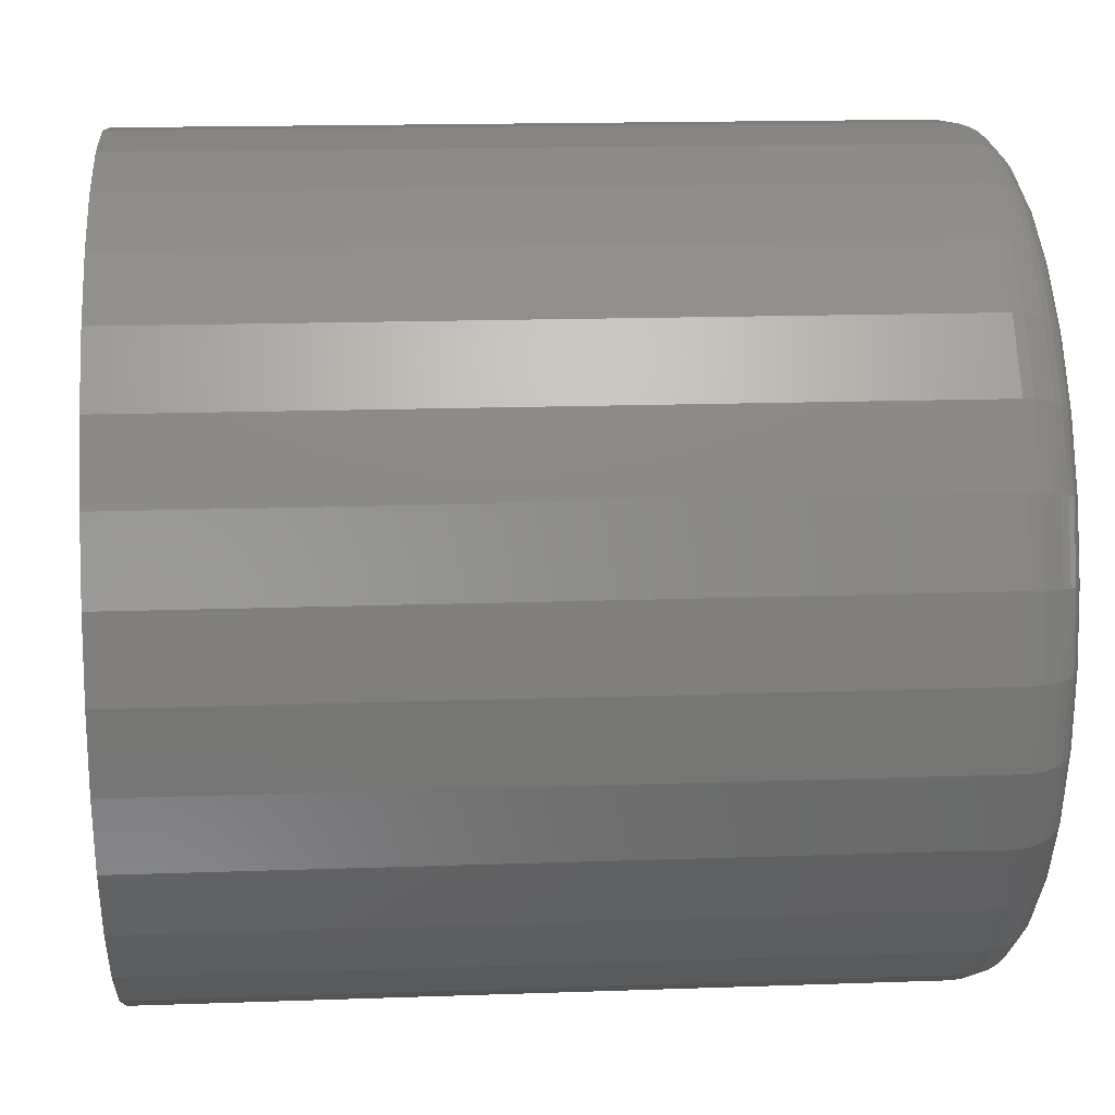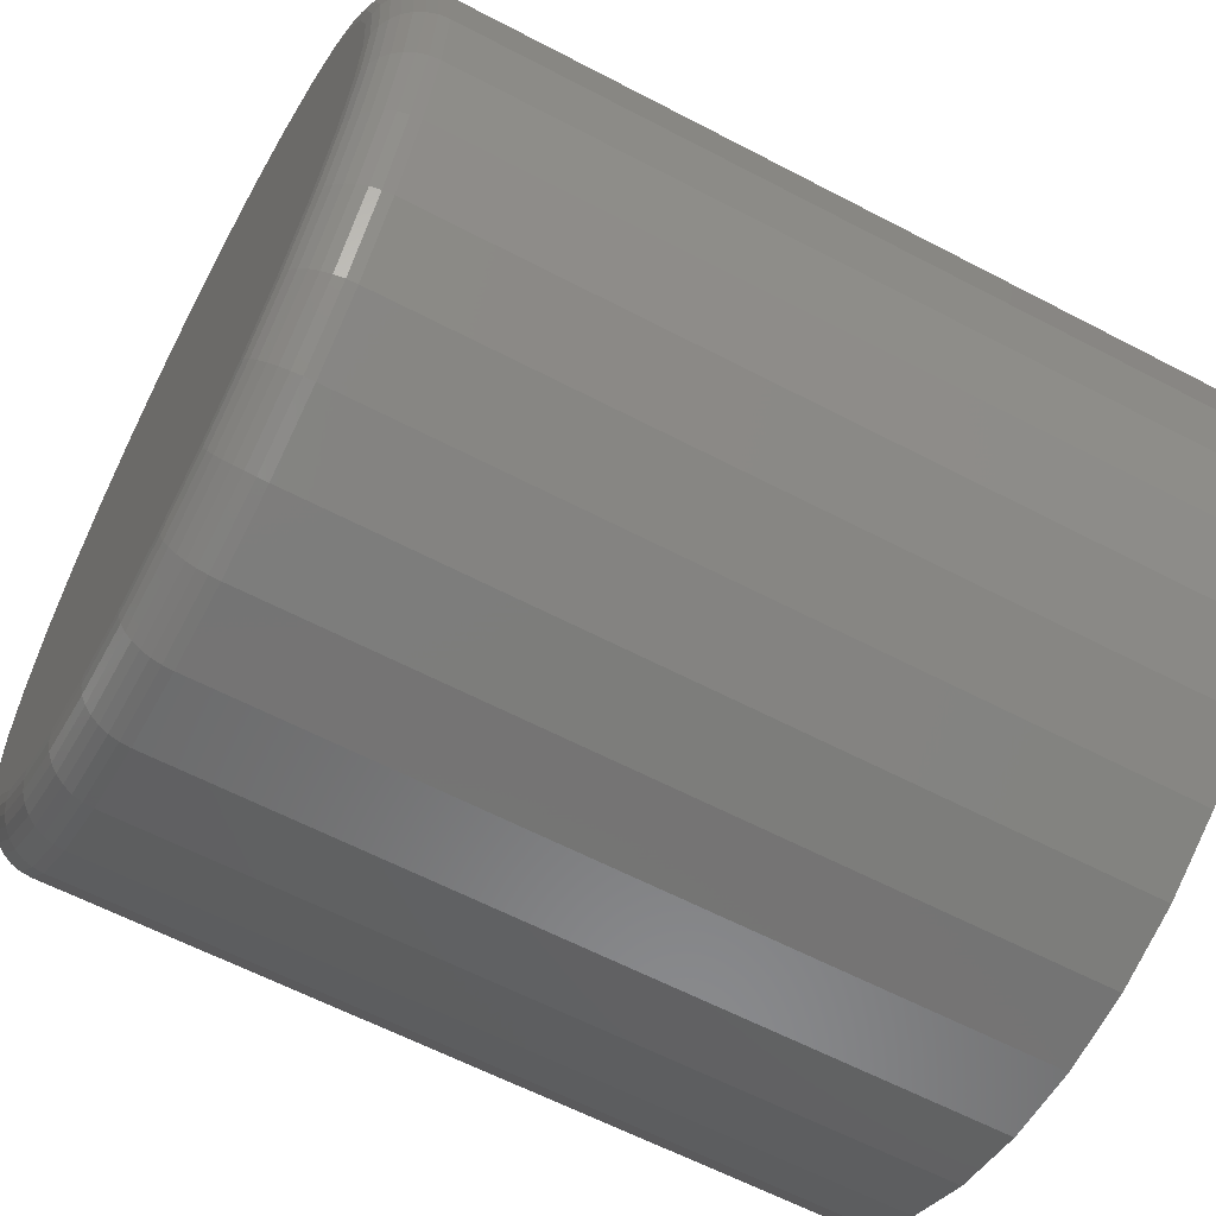
<metadata>
{"format":"stl","ext":"stl","renderer":"f3d","projection":"perspective","resolution":1024,"background":"white","views":[{"elev":16.2,"azim":85.8,"up":"+Z"},{"elev":-61.5,"azim":-118.1,"up":"+Z"}]}
</metadata>
<code>
# stl→obj: 320 verts, 636 faces
v 0.6151 1.562e-16 0.0529
v 0.6257 1.575e-16 0.05395
v 0.6363 1.586e-16 0.0529
v 0.6049 1.549e-16 0.04981
v 0.6465 1.595e-16 0.04981
v 0.5955 1.536e-16 0.04479
v 0.6559 1.603e-16 0.04479
v 0.5872 1.523e-16 0.03803
v 0.6641 1.608e-16 0.03803
v 0.5805 1.511e-16 0.02979
v 0.6709 1.611e-16 0.02979
v 0.5754 1.5e-16 0.02039
v 0.6759 1.612e-16 0.02039
v 0.5723 1.491e-16 0.01019
v 0.679 1.609e-16 0.01019
v 0.6759 1.589e-16 -0.02121
v 0.5754 1.477e-16 -0.02121
v 0.679 1.598e-16 -0.01102
v 0.5805 1.477e-16 -0.03061
v 0.6709 1.578e-16 -0.03061
v 0.5872 1.48e-16 -0.03885
v 0.6641 1.566e-16 -0.03885
v 0.5955 1.486e-16 -0.04561
v 0.6559 1.553e-16 -0.04561
v 0.6049 1.493e-16 -0.05063
v 0.6465 1.54e-16 -0.05063
v 0.6151 1.503e-16 -0.05373
v 0.6363 1.527e-16 -0.05373
v 0.6257 1.514e-16 -0.05477
v 0.5723 1.479e-16 -0.01102
v 0.5713 1.484e-16 -0.0004112
v 0.68 1.605e-16 -0.0004112
v 0.6878 -0.007812 -0.0004112
v 0.6878 -0.125 -0.0004112
v 0.6866 -0.007812 -0.01254
v 0.6866 -0.125 -0.01254
v 0.6831 -0.007812 -0.0242
v 0.6831 -0.125 -0.0242
v 0.6774 -0.007812 -0.03495
v 0.6774 -0.125 -0.03495
v 0.6696 -0.007812 -0.04437
v 0.6696 -0.125 -0.04437
v 0.6602 -0.007812 -0.0521
v 0.6602 -0.125 -0.0521
v 0.6494 -0.007812 -0.05785
v 0.6494 -0.125 -0.05785
v 0.6378 -0.007812 -0.06139
v 0.6378 -0.125 -0.06139
v 0.6257 -0.007812 -0.06258
v 0.6257 -0.125 -0.06258
v 0.6135 -0.007812 -0.06139
v 0.6135 -0.125 -0.06139
v 0.6019 -0.007812 -0.05785
v 0.6019 -0.125 -0.05785
v 0.5911 -0.007812 -0.0521
v 0.5911 -0.125 -0.0521
v 0.5817 -0.007812 -0.04437
v 0.5817 -0.125 -0.04437
v 0.574 -0.007812 -0.03495
v 0.574 -0.125 -0.03495
v 0.5682 -0.007812 -0.0242
v 0.5682 -0.125 -0.0242
v 0.5647 -0.007812 -0.01254
v 0.5647 -0.125 -0.01254
v 0.5635 -0.007812 -0.0004112
v 0.5635 -0.125 -0.0004112
v 0.5647 -0.007812 0.01172
v 0.5647 -0.125 0.01172
v 0.5682 -0.007812 0.02338
v 0.5682 -0.125 0.02338
v 0.574 -0.007812 0.03413
v 0.574 -0.125 0.03413
v 0.5817 -0.007812 0.04355
v 0.5817 -0.125 0.04355
v 0.5911 -0.007812 0.05128
v 0.5911 -0.125 0.05128
v 0.6019 -0.007812 0.05703
v 0.6019 -0.125 0.05703
v 0.6135 -0.007812 0.06057
v 0.6135 -0.125 0.06057
v 0.6257 -0.007812 0.06176
v 0.6257 -0.125 0.06176
v 0.6378 -0.007812 0.06057
v 0.6378 -0.125 0.06057
v 0.6494 -0.007812 0.05703
v 0.6494 -0.125 0.05703
v 0.6602 -0.007812 0.05128
v 0.6602 -0.125 0.05128
v 0.6696 -0.007812 0.04355
v 0.6696 -0.125 0.04355
v 0.6774 -0.007812 0.03413
v 0.6774 -0.125 0.03413
v 0.6831 -0.007812 0.02338
v 0.6831 -0.125 0.02338
v 0.6866 -0.007812 0.01172
v 0.6866 -0.125 0.01172
v 0.5636 -0.006288 -0.0004112
v 0.5648 -0.006288 0.01169
v 0.5641 -0.004823 -0.0004112
v 0.5653 -0.004823 0.0116
v 0.5648 -0.003472 -0.0004112
v 0.566 -0.003472 0.01146
v 0.5658 -0.002288 -0.0004112
v 0.5669 -0.002288 0.01127
v 0.567 -0.001317 -0.0004112
v 0.5681 -0.001317 0.01104
v 0.5683 -0.0005947 -0.0004112
v 0.5694 -0.0005947 0.01078
v 0.5698 -0.0001501 -0.0004112
v 0.5708 -0.0001501 0.01049
v 0.6865 -0.006288 0.01169
v 0.6877 -0.006288 -0.0004112
v 0.6861 -0.004823 0.0116
v 0.6872 -0.004823 -0.0004112
v 0.6853 -0.003472 0.01146
v 0.6865 -0.003472 -0.0004112
v 0.6844 -0.002288 0.01127
v 0.6855 -0.002288 -0.0004112
v 0.6832 -0.001317 0.01104
v 0.6844 -0.001317 -0.0004112
v 0.6819 -0.0005947 0.01078
v 0.683 -0.0005947 -0.0004112
v 0.6805 -0.0001501 0.01049
v 0.6815 -0.0001501 -0.0004112
v 0.683 -0.006288 0.02332
v 0.6825 -0.004823 0.02315
v 0.6819 -0.003472 0.02288
v 0.681 -0.002288 0.0225
v 0.6799 -0.001317 0.02205
v 0.6786 -0.0005947 0.02154
v 0.6773 -0.0001501 0.02097
v 0.6772 -0.006288 0.03405
v 0.6769 -0.004823 0.0338
v 0.6763 -0.003472 0.0334
v 0.6754 -0.002288 0.03286
v 0.6745 -0.001317 0.0322
v 0.6733 -0.0005947 0.03145
v 0.6721 -0.0001501 0.03064
v 0.6695 -0.006288 0.04344
v 0.6692 -0.004823 0.04313
v 0.6687 -0.003472 0.04262
v 0.668 -0.002288 0.04193
v 0.6672 -0.001317 0.0411
v 0.6662 -0.0005947 0.04014
v 0.6652 -0.0001501 0.0391
v 0.6601 -0.006288 0.05116
v 0.6599 -0.004823 0.05079
v 0.6595 -0.003472 0.05019
v 0.6589 -0.002288 0.04938
v 0.6583 -0.001317 0.0484
v 0.6575 -0.0005947 0.04727
v 0.6567 -0.0001501 0.04605
v 0.6494 -0.006288 0.05689
v 0.6492 -0.004823 0.05648
v 0.6489 -0.003472 0.05581
v 0.6486 -0.002288 0.05491
v 0.6481 -0.001317 0.05382
v 0.6476 -0.0005947 0.05257
v 0.647 -0.0001501 0.05122
v 0.6378 -0.006288 0.06042
v 0.6377 -0.004823 0.05998
v 0.6375 -0.003472 0.05927
v 0.6373 -0.002288 0.05832
v 0.6371 -0.001317 0.05716
v 0.6368 -0.0005947 0.05584
v 0.6366 -0.0001501 0.0544
v 0.6257 -0.006288 0.06161
v 0.6257 -0.004823 0.06117
v 0.6257 -0.003472 0.06044
v 0.6257 -0.002288 0.05947
v 0.6257 -0.001317 0.05829
v 0.6257 -0.0005947 0.05694
v 0.6257 -0.0001501 0.05547
v 0.6136 -0.006288 0.06042
v 0.6136 -0.004823 0.05998
v 0.6138 -0.003472 0.05927
v 0.614 -0.002288 0.05832
v 0.6142 -0.001317 0.05716
v 0.6145 -0.0005947 0.05584
v 0.6148 -0.0001501 0.0544
v 0.6019 -0.006288 0.05689
v 0.6021 -0.004823 0.05648
v 0.6024 -0.003472 0.05581
v 0.6027 -0.002288 0.05491
v 0.6032 -0.001317 0.05382
v 0.6037 -0.0005947 0.05257
v 0.6043 -0.0001501 0.05122
v 0.5912 -0.006288 0.05116
v 0.5914 -0.004823 0.05079
v 0.5918 -0.003472 0.05019
v 0.5924 -0.002288 0.04938
v 0.593 -0.001317 0.0484
v 0.5938 -0.0005947 0.04727
v 0.5946 -0.0001501 0.04605
v 0.5818 -0.006288 0.04344
v 0.5821 -0.004823 0.04313
v 0.5826 -0.003472 0.04262
v 0.5833 -0.002288 0.04193
v 0.5842 -0.001317 0.0411
v 0.5851 -0.0005947 0.04014
v 0.5861 -0.0001501 0.0391
v 0.5741 -0.006288 0.03405
v 0.5745 -0.004823 0.0338
v 0.5751 -0.003472 0.0334
v 0.5759 -0.002288 0.03286
v 0.5769 -0.001317 0.0322
v 0.578 -0.0005947 0.03145
v 0.5792 -0.0001501 0.03064
v 0.5684 -0.006288 0.02332
v 0.5688 -0.004823 0.02315
v 0.5694 -0.003472 0.02288
v 0.5703 -0.002288 0.0225
v 0.5714 -0.001317 0.02205
v 0.5727 -0.0005947 0.02154
v 0.574 -0.0001501 0.02097
v 0.6865 -0.006288 -0.01251
v 0.6861 -0.004823 -0.01242
v 0.6853 -0.003472 -0.01228
v 0.6844 -0.002288 -0.01209
v 0.6832 -0.001317 -0.01186
v 0.6819 -0.0005947 -0.0116
v 0.6805 -0.0001501 -0.01131
v 0.5648 -0.006288 -0.01251
v 0.5653 -0.004823 -0.01242
v 0.566 -0.003472 -0.01228
v 0.5669 -0.002288 -0.01209
v 0.5681 -0.001317 -0.01186
v 0.5694 -0.0005947 -0.0116
v 0.5708 -0.0001501 -0.01131
v 0.5684 -0.006288 -0.02415
v 0.5688 -0.004823 -0.02398
v 0.5694 -0.003472 -0.0237
v 0.5703 -0.002288 -0.02333
v 0.5714 -0.001317 -0.02287
v 0.5727 -0.0005947 -0.02236
v 0.574 -0.0001501 -0.0218
v 0.5741 -0.006288 -0.03487
v 0.5745 -0.004823 -0.03462
v 0.5751 -0.003472 -0.03422
v 0.5759 -0.002288 -0.03368
v 0.5769 -0.001317 -0.03302
v 0.578 -0.0005947 -0.03227
v 0.5792 -0.0001501 -0.03146
v 0.5818 -0.006288 -0.04427
v 0.5821 -0.004823 -0.04395
v 0.5826 -0.003472 -0.04344
v 0.5833 -0.002288 -0.04275
v 0.5842 -0.001317 -0.04192
v 0.5851 -0.0005947 -0.04096
v 0.5861 -0.0001501 -0.03993
v 0.5912 -0.006288 -0.05198
v 0.5914 -0.004823 -0.05161
v 0.5918 -0.003472 -0.05101
v 0.5924 -0.002288 -0.0502
v 0.593 -0.001317 -0.04922
v 0.5938 -0.0005947 -0.04809
v 0.5946 -0.0001501 -0.04688
v 0.6019 -0.006288 -0.05771
v 0.6021 -0.004823 -0.0573
v 0.6024 -0.003472 -0.05663
v 0.6027 -0.002288 -0.05574
v 0.6032 -0.001317 -0.05464
v 0.6037 -0.0005947 -0.05339
v 0.6043 -0.0001501 -0.05204
v 0.6136 -0.006288 -0.06124
v 0.6136 -0.004823 -0.0608
v 0.6138 -0.003472 -0.0601
v 0.614 -0.002288 -0.05914
v 0.6142 -0.001317 -0.05798
v 0.6145 -0.0005947 -0.05666
v 0.6148 -0.0001501 -0.05522
v 0.6257 -0.006288 -0.06243
v 0.6257 -0.004823 -0.06199
v 0.6257 -0.003472 -0.06127
v 0.6257 -0.002288 -0.06029
v 0.6257 -0.001317 -0.05911
v 0.6257 -0.0005947 -0.05776
v 0.6257 -0.0001501 -0.05629
v 0.6378 -0.006288 -0.06124
v 0.6377 -0.004823 -0.0608
v 0.6375 -0.003472 -0.0601
v 0.6373 -0.002288 -0.05914
v 0.6371 -0.001317 -0.05798
v 0.6368 -0.0005947 -0.05666
v 0.6366 -0.0001501 -0.05522
v 0.6494 -0.006288 -0.05771
v 0.6492 -0.004823 -0.0573
v 0.6489 -0.003472 -0.05663
v 0.6486 -0.002288 -0.05574
v 0.6481 -0.001317 -0.05464
v 0.6476 -0.0005947 -0.05339
v 0.647 -0.0001501 -0.05204
v 0.6601 -0.006288 -0.05198
v 0.6599 -0.004823 -0.05161
v 0.6595 -0.003472 -0.05101
v 0.6589 -0.002288 -0.0502
v 0.6583 -0.001317 -0.04922
v 0.6575 -0.0005947 -0.04809
v 0.6567 -0.0001501 -0.04688
v 0.6695 -0.006288 -0.04427
v 0.6692 -0.004823 -0.04395
v 0.6687 -0.003472 -0.04344
v 0.668 -0.002288 -0.04275
v 0.6672 -0.001317 -0.04192
v 0.6662 -0.0005947 -0.04096
v 0.6652 -0.0001501 -0.03993
v 0.6772 -0.006288 -0.03487
v 0.6769 -0.004823 -0.03462
v 0.6763 -0.003472 -0.03422
v 0.6754 -0.002288 -0.03368
v 0.6745 -0.001317 -0.03302
v 0.6733 -0.0005947 -0.03227
v 0.6721 -0.0001501 -0.03146
v 0.683 -0.006288 -0.02415
v 0.6825 -0.004823 -0.02398
v 0.6819 -0.003472 -0.0237
v 0.681 -0.002288 -0.02333
v 0.6799 -0.001317 -0.02287
v 0.6786 -0.0005947 -0.02236
v 0.6773 -0.0001501 -0.0218
f 1 2 3
f 3 4 1
f 5 4 3
f 6 4 5
f 7 6 5
f 8 6 7
f 9 8 7
f 10 8 9
f 11 10 9
f 12 10 11
f 13 12 11
f 14 12 13
f 15 14 13
f 16 17 18
f 19 17 16
f 20 19 16
f 21 19 20
f 22 21 20
f 23 21 22
f 24 23 22
f 25 23 24
f 26 25 24
f 27 25 26
f 28 27 26
f 28 29 27
f 17 30 18
f 18 30 31
f 18 31 32
f 32 31 14
f 32 14 15
f 33 34 35
f 35 34 36
f 35 36 37
f 37 36 38
f 37 38 39
f 39 38 40
f 39 40 41
f 41 40 42
f 41 42 43
f 43 42 44
f 43 44 45
f 45 44 46
f 45 46 47
f 47 46 48
f 47 48 49
f 49 48 50
f 49 50 51
f 51 50 52
f 51 52 53
f 53 52 54
f 53 54 55
f 55 54 56
f 55 56 57
f 57 56 58
f 57 58 59
f 59 58 60
f 59 60 61
f 61 60 62
f 61 62 63
f 63 62 64
f 63 64 65
f 65 64 66
f 65 66 67
f 67 66 68
f 67 68 69
f 69 68 70
f 69 70 71
f 71 70 72
f 71 72 73
f 73 72 74
f 73 74 75
f 75 74 76
f 75 76 77
f 77 76 78
f 77 78 79
f 79 78 80
f 79 80 81
f 81 80 82
f 81 82 83
f 83 82 84
f 83 84 85
f 85 84 86
f 85 86 87
f 87 86 88
f 87 88 89
f 89 88 90
f 89 90 91
f 91 90 92
f 91 92 93
f 93 92 94
f 93 94 95
f 95 94 96
f 95 96 33
f 33 96 34
f 65 67 97
f 97 67 98
f 97 98 99
f 99 98 100
f 99 100 101
f 101 100 102
f 101 102 103
f 103 102 104
f 103 104 105
f 105 104 106
f 105 106 107
f 107 106 108
f 107 108 109
f 109 108 110
f 109 110 31
f 31 110 14
f 95 33 111
f 111 33 112
f 111 112 113
f 113 112 114
f 113 114 115
f 115 114 116
f 115 116 117
f 117 116 118
f 117 118 119
f 119 118 120
f 119 120 121
f 121 120 122
f 121 122 123
f 123 122 124
f 123 124 15
f 15 124 32
f 93 95 125
f 125 95 111
f 125 111 126
f 126 111 113
f 126 113 127
f 127 113 115
f 127 115 128
f 128 115 117
f 128 117 129
f 129 117 119
f 129 119 130
f 130 119 121
f 130 121 131
f 131 121 123
f 131 123 13
f 13 123 15
f 91 93 132
f 132 93 125
f 132 125 133
f 133 125 126
f 133 126 134
f 134 126 127
f 134 127 135
f 135 127 128
f 135 128 136
f 136 128 129
f 136 129 137
f 137 129 130
f 137 130 138
f 138 130 131
f 138 131 11
f 11 131 13
f 89 91 139
f 139 91 132
f 139 132 140
f 140 132 133
f 140 133 141
f 141 133 134
f 141 134 142
f 142 134 135
f 142 135 143
f 143 135 136
f 143 136 144
f 144 136 137
f 144 137 145
f 145 137 138
f 145 138 9
f 9 138 11
f 87 89 146
f 146 89 139
f 146 139 147
f 147 139 140
f 147 140 148
f 148 140 141
f 148 141 149
f 149 141 142
f 149 142 150
f 150 142 143
f 150 143 151
f 151 143 144
f 151 144 152
f 152 144 145
f 152 145 7
f 7 145 9
f 85 87 153
f 153 87 146
f 153 146 154
f 154 146 147
f 154 147 155
f 155 147 148
f 155 148 156
f 156 148 149
f 156 149 157
f 157 149 150
f 157 150 158
f 158 150 151
f 158 151 159
f 159 151 152
f 159 152 5
f 5 152 7
f 83 85 160
f 160 85 153
f 160 153 161
f 161 153 154
f 161 154 162
f 162 154 155
f 162 155 163
f 163 155 156
f 163 156 164
f 164 156 157
f 164 157 165
f 165 157 158
f 165 158 166
f 166 158 159
f 166 159 3
f 3 159 5
f 81 83 167
f 167 83 160
f 167 160 168
f 168 160 161
f 168 161 169
f 169 161 162
f 169 162 170
f 170 162 163
f 170 163 171
f 171 163 164
f 171 164 172
f 172 164 165
f 172 165 173
f 173 165 166
f 173 166 2
f 2 166 3
f 79 81 174
f 174 81 167
f 174 167 175
f 175 167 168
f 175 168 176
f 176 168 169
f 176 169 177
f 177 169 170
f 177 170 178
f 178 170 171
f 178 171 179
f 179 171 172
f 179 172 180
f 180 172 173
f 180 173 1
f 1 173 2
f 77 79 181
f 181 79 174
f 181 174 182
f 182 174 175
f 182 175 183
f 183 175 176
f 183 176 184
f 184 176 177
f 184 177 185
f 185 177 178
f 185 178 186
f 186 178 179
f 186 179 187
f 187 179 180
f 187 180 4
f 4 180 1
f 75 77 188
f 188 77 181
f 188 181 189
f 189 181 182
f 189 182 190
f 190 182 183
f 190 183 191
f 191 183 184
f 191 184 192
f 192 184 185
f 192 185 193
f 193 185 186
f 193 186 194
f 194 186 187
f 194 187 6
f 6 187 4
f 73 75 195
f 195 75 188
f 195 188 196
f 196 188 189
f 196 189 197
f 197 189 190
f 197 190 198
f 198 190 191
f 198 191 199
f 199 191 192
f 199 192 200
f 200 192 193
f 200 193 201
f 201 193 194
f 201 194 8
f 8 194 6
f 71 73 202
f 202 73 195
f 202 195 203
f 203 195 196
f 203 196 204
f 204 196 197
f 204 197 205
f 205 197 198
f 205 198 206
f 206 198 199
f 206 199 207
f 207 199 200
f 207 200 208
f 208 200 201
f 208 201 10
f 10 201 8
f 69 71 209
f 209 71 202
f 209 202 210
f 210 202 203
f 210 203 211
f 211 203 204
f 211 204 212
f 212 204 205
f 212 205 213
f 213 205 206
f 213 206 214
f 214 206 207
f 214 207 215
f 215 207 208
f 215 208 12
f 12 208 10
f 67 69 98
f 98 69 209
f 98 209 100
f 100 209 210
f 100 210 102
f 102 210 211
f 102 211 104
f 104 211 212
f 104 212 106
f 106 212 213
f 106 213 108
f 108 213 214
f 108 214 110
f 110 214 215
f 110 215 14
f 14 215 12
f 33 35 112
f 112 35 216
f 112 216 114
f 114 216 217
f 114 217 116
f 116 217 218
f 116 218 118
f 118 218 219
f 118 219 120
f 120 219 220
f 120 220 122
f 122 220 221
f 122 221 124
f 124 221 222
f 124 222 32
f 32 222 18
f 63 65 223
f 223 65 97
f 223 97 224
f 224 97 99
f 224 99 225
f 225 99 101
f 225 101 226
f 226 101 103
f 226 103 227
f 227 103 105
f 227 105 228
f 228 105 107
f 228 107 229
f 229 107 109
f 229 109 30
f 30 109 31
f 61 63 230
f 230 63 223
f 230 223 231
f 231 223 224
f 231 224 232
f 232 224 225
f 232 225 233
f 233 225 226
f 233 226 234
f 234 226 227
f 234 227 235
f 235 227 228
f 235 228 236
f 236 228 229
f 236 229 17
f 17 229 30
f 59 61 237
f 237 61 230
f 237 230 238
f 238 230 231
f 238 231 239
f 239 231 232
f 239 232 240
f 240 232 233
f 240 233 241
f 241 233 234
f 241 234 242
f 242 234 235
f 242 235 243
f 243 235 236
f 243 236 19
f 19 236 17
f 57 59 244
f 244 59 237
f 244 237 245
f 245 237 238
f 245 238 246
f 246 238 239
f 246 239 247
f 247 239 240
f 247 240 248
f 248 240 241
f 248 241 249
f 249 241 242
f 249 242 250
f 250 242 243
f 250 243 21
f 21 243 19
f 55 57 251
f 251 57 244
f 251 244 252
f 252 244 245
f 252 245 253
f 253 245 246
f 253 246 254
f 254 246 247
f 254 247 255
f 255 247 248
f 255 248 256
f 256 248 249
f 256 249 257
f 257 249 250
f 257 250 23
f 23 250 21
f 53 55 258
f 258 55 251
f 258 251 259
f 259 251 252
f 259 252 260
f 260 252 253
f 260 253 261
f 261 253 254
f 261 254 262
f 262 254 255
f 262 255 263
f 263 255 256
f 263 256 264
f 264 256 257
f 264 257 25
f 25 257 23
f 51 53 265
f 265 53 258
f 265 258 266
f 266 258 259
f 266 259 267
f 267 259 260
f 267 260 268
f 268 260 261
f 268 261 269
f 269 261 262
f 269 262 270
f 270 262 263
f 270 263 271
f 271 263 264
f 271 264 27
f 27 264 25
f 49 51 272
f 272 51 265
f 272 265 273
f 273 265 266
f 273 266 274
f 274 266 267
f 274 267 275
f 275 267 268
f 275 268 276
f 276 268 269
f 276 269 277
f 277 269 270
f 277 270 278
f 278 270 271
f 278 271 29
f 29 271 27
f 47 49 279
f 279 49 272
f 279 272 280
f 280 272 273
f 280 273 281
f 281 273 274
f 281 274 282
f 282 274 275
f 282 275 283
f 283 275 276
f 283 276 284
f 284 276 277
f 284 277 285
f 285 277 278
f 285 278 28
f 28 278 29
f 45 47 286
f 286 47 279
f 286 279 287
f 287 279 280
f 287 280 288
f 288 280 281
f 288 281 289
f 289 281 282
f 289 282 290
f 290 282 283
f 290 283 291
f 291 283 284
f 291 284 292
f 292 284 285
f 292 285 26
f 26 285 28
f 43 45 293
f 293 45 286
f 293 286 294
f 294 286 287
f 294 287 295
f 295 287 288
f 295 288 296
f 296 288 289
f 296 289 297
f 297 289 290
f 297 290 298
f 298 290 291
f 298 291 299
f 299 291 292
f 299 292 24
f 24 292 26
f 41 43 300
f 300 43 293
f 300 293 301
f 301 293 294
f 301 294 302
f 302 294 295
f 302 295 303
f 303 295 296
f 303 296 304
f 304 296 297
f 304 297 305
f 305 297 298
f 305 298 306
f 306 298 299
f 306 299 22
f 22 299 24
f 39 41 307
f 307 41 300
f 307 300 308
f 308 300 301
f 308 301 309
f 309 301 302
f 309 302 310
f 310 302 303
f 310 303 311
f 311 303 304
f 311 304 312
f 312 304 305
f 312 305 313
f 313 305 306
f 313 306 20
f 20 306 22
f 37 39 314
f 314 39 307
f 314 307 315
f 315 307 308
f 315 308 316
f 316 308 309
f 316 309 317
f 317 309 310
f 317 310 318
f 318 310 311
f 318 311 319
f 319 311 312
f 319 312 320
f 320 312 313
f 320 313 16
f 16 313 20
f 35 37 216
f 216 37 314
f 216 314 217
f 217 314 315
f 217 315 218
f 218 315 316
f 218 316 219
f 219 316 317
f 219 317 220
f 220 317 318
f 220 318 221
f 221 318 319
f 221 319 222
f 222 319 320
f 222 320 18
f 18 320 16
f 80 84 82
f 84 80 78
f 84 78 86
f 86 78 76
f 86 76 88
f 88 76 74
f 88 74 90
f 90 74 72
f 90 72 92
f 40 58 42
f 42 58 56
f 42 56 44
f 44 56 54
f 44 54 46
f 46 54 52
f 46 52 48
f 48 52 50
f 92 72 94
f 94 72 70
f 94 70 96
f 96 70 68
f 96 68 34
f 34 68 66
f 34 66 36
f 36 66 64
f 36 64 38
f 38 64 62
f 38 62 40
f 40 62 60
f 40 60 58

</code>
